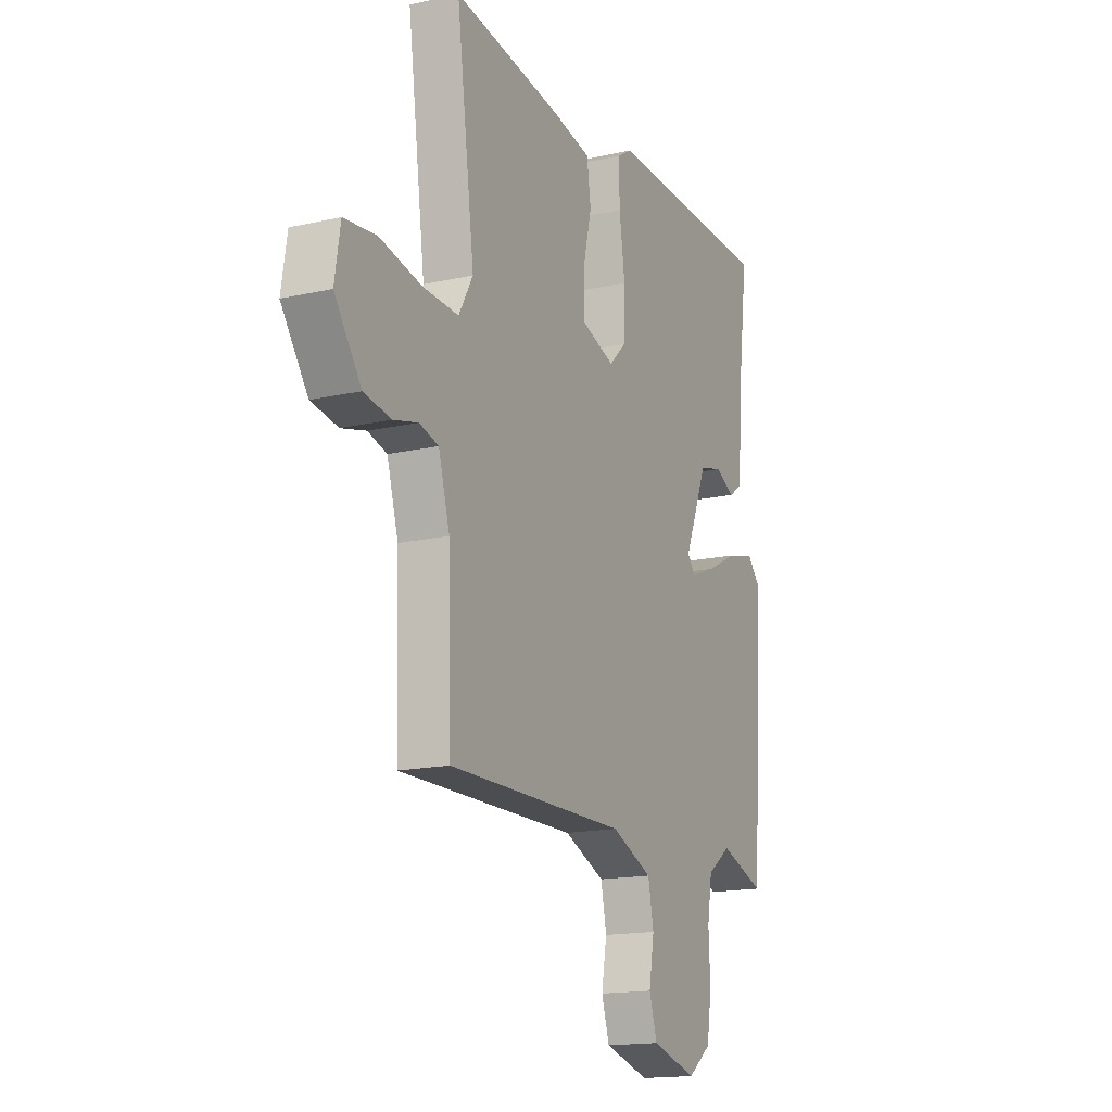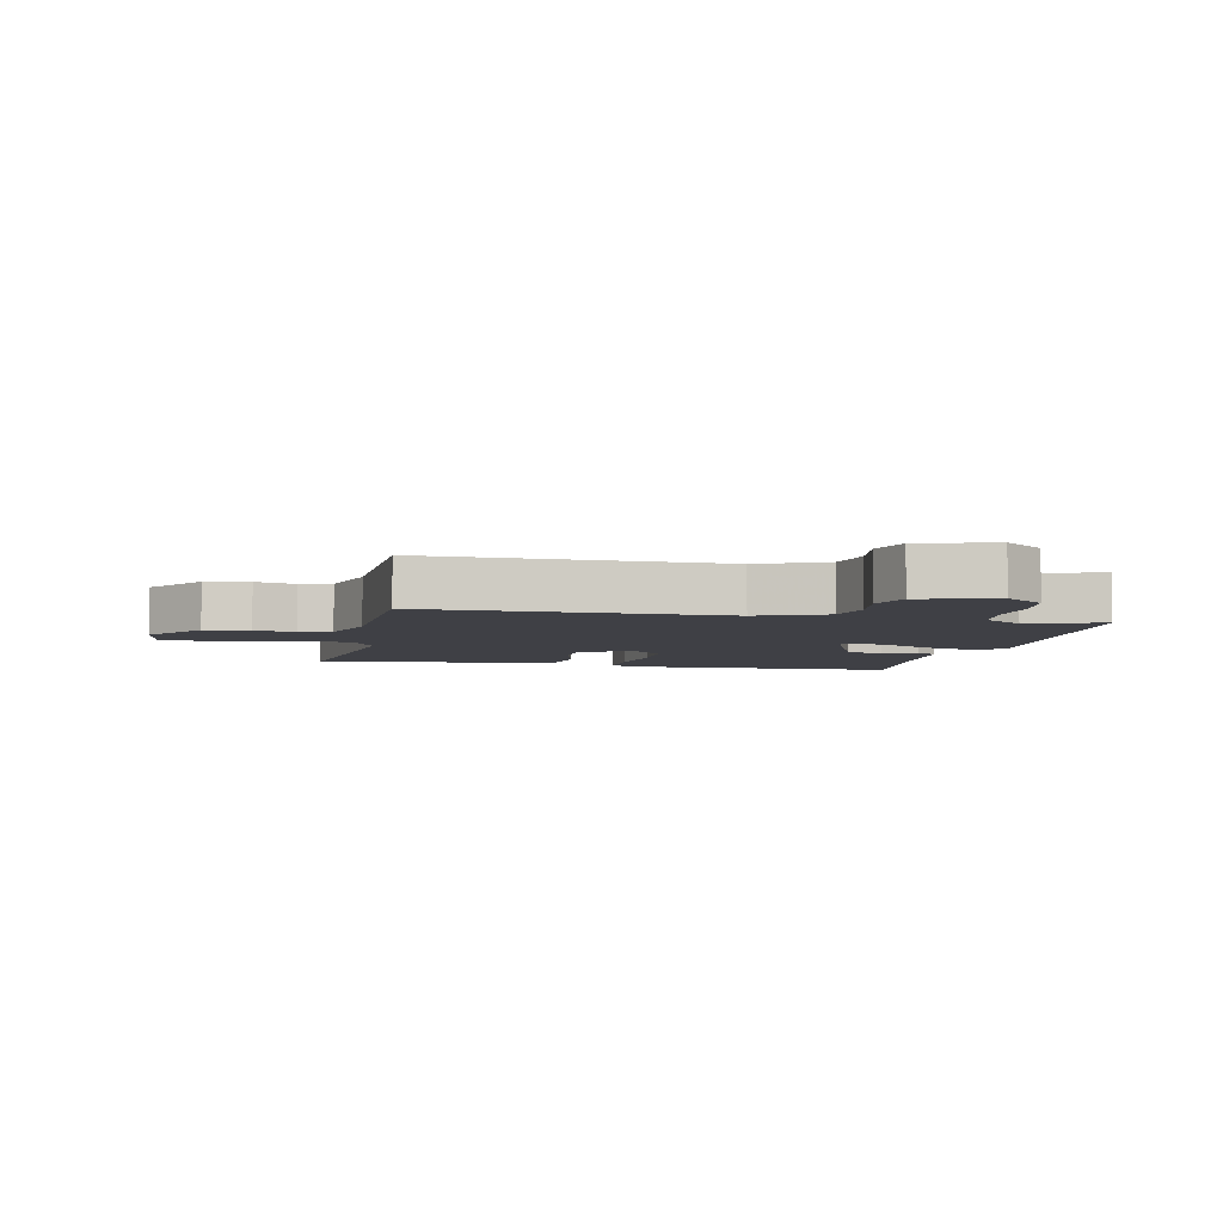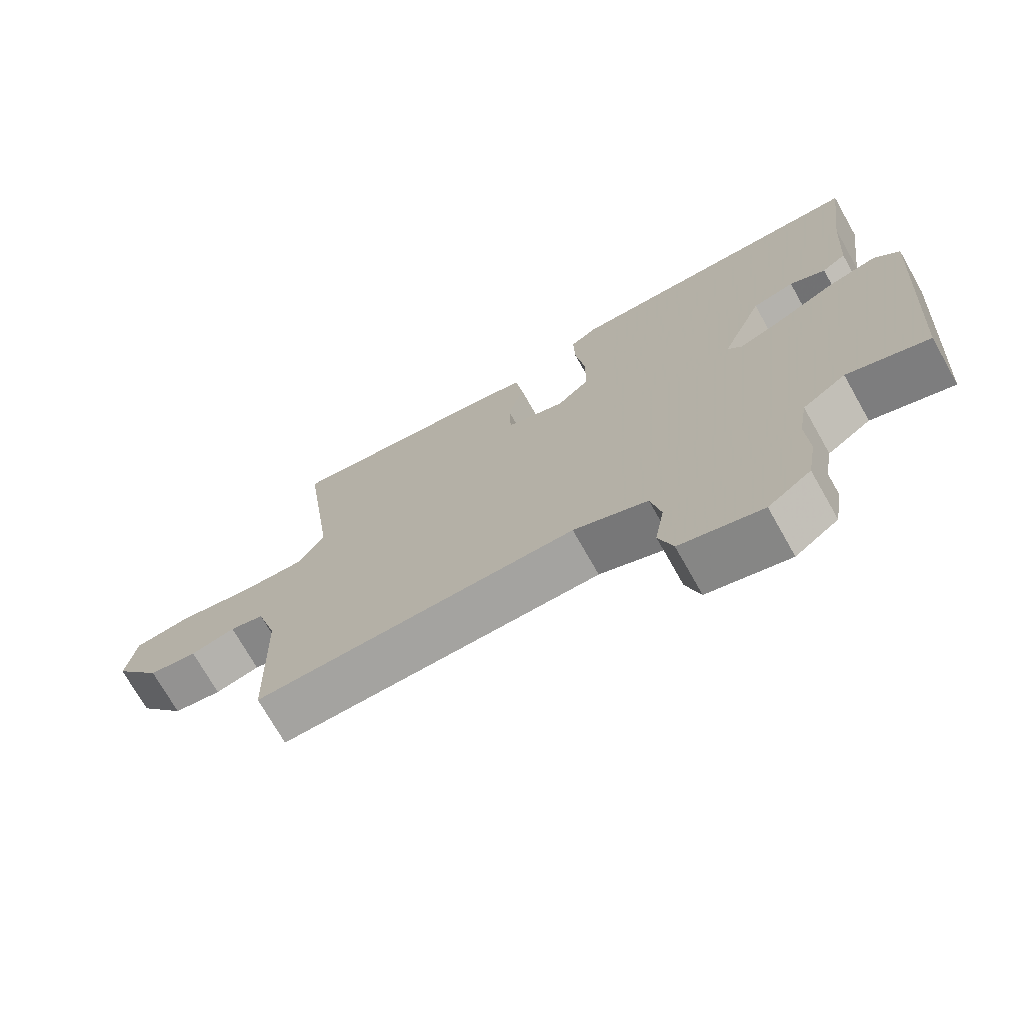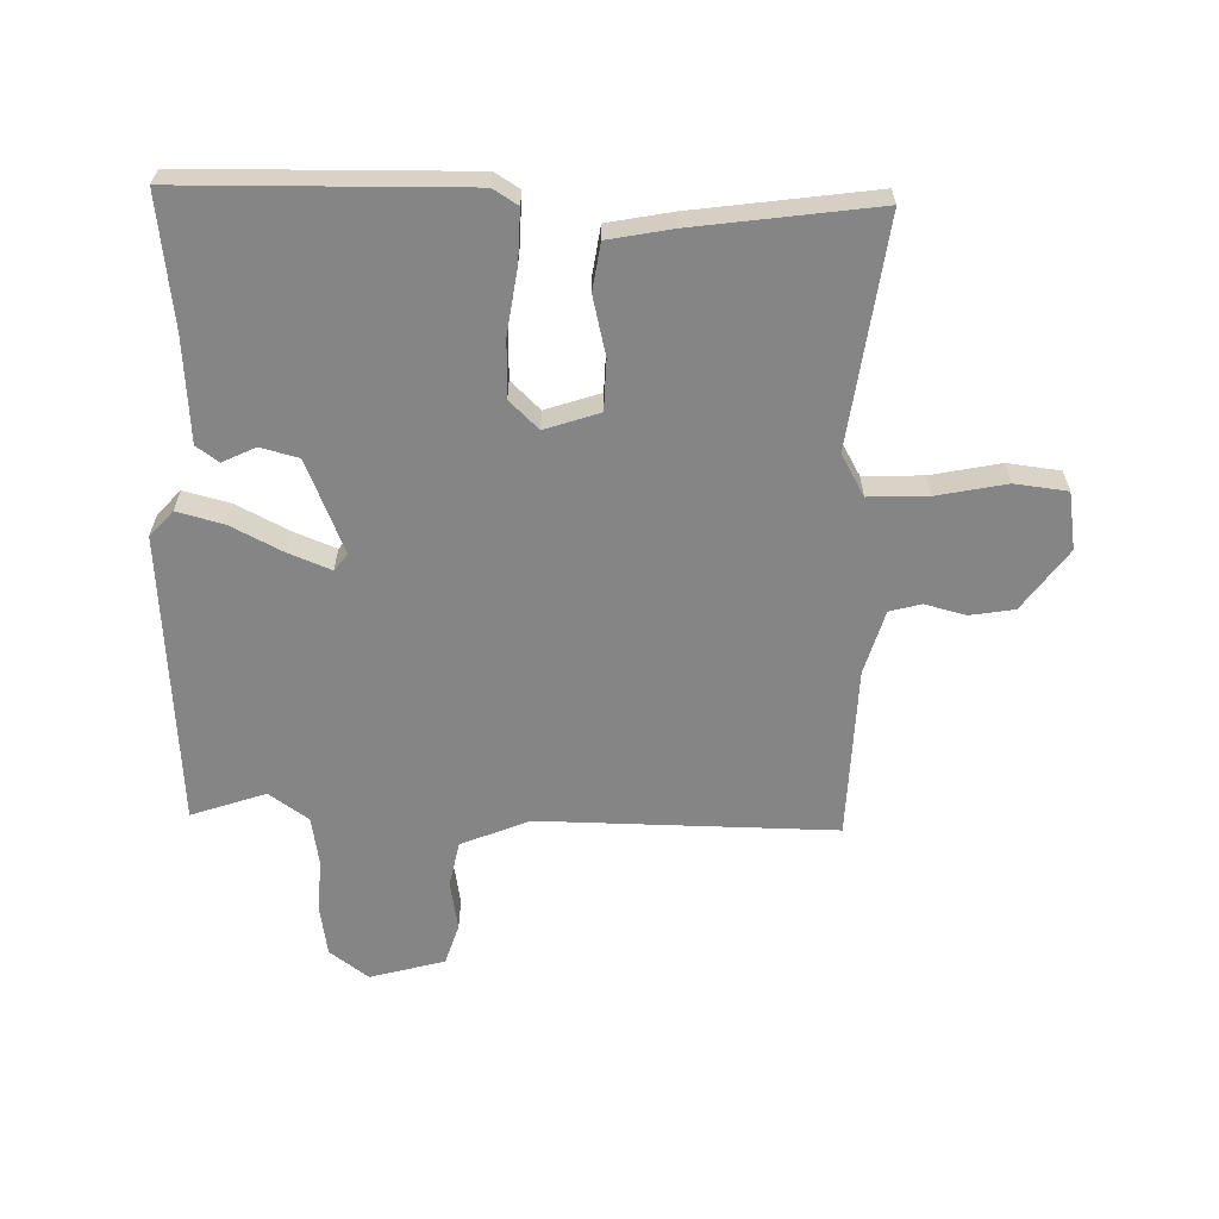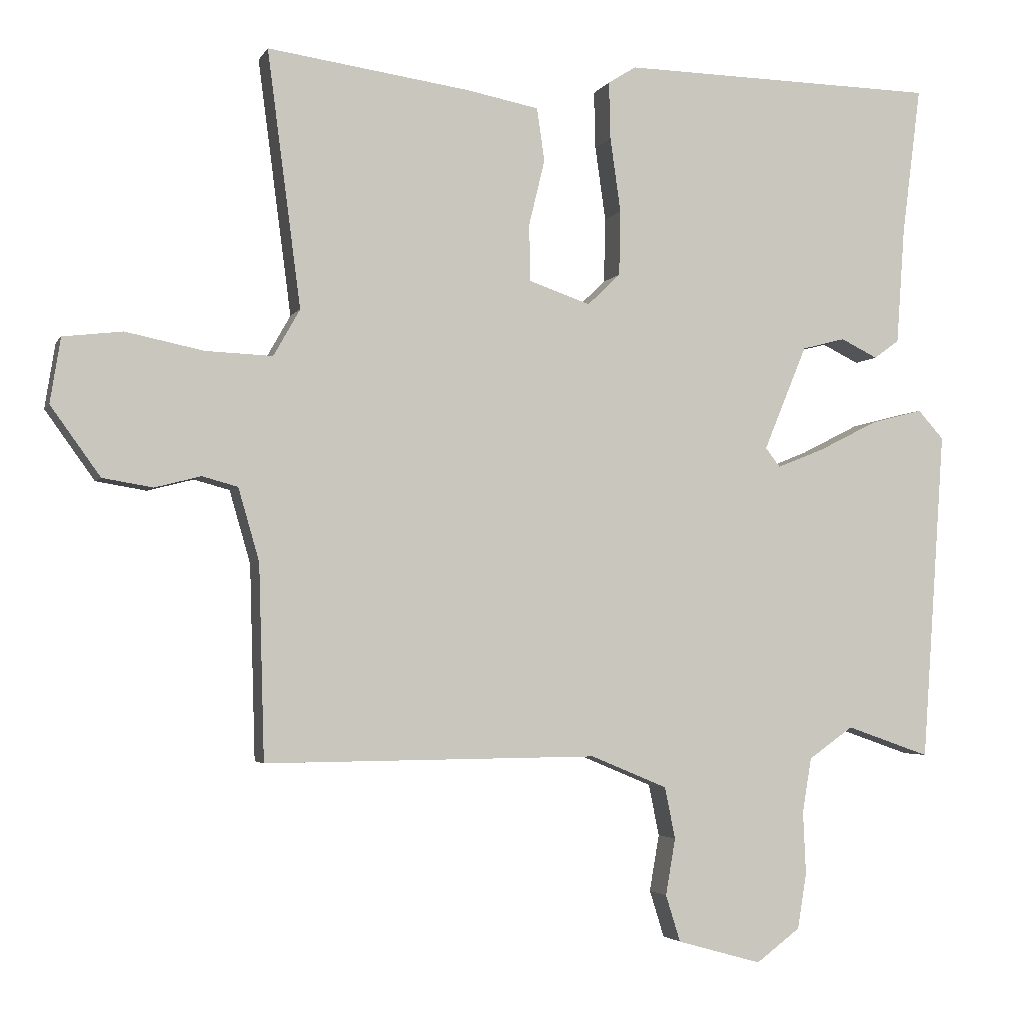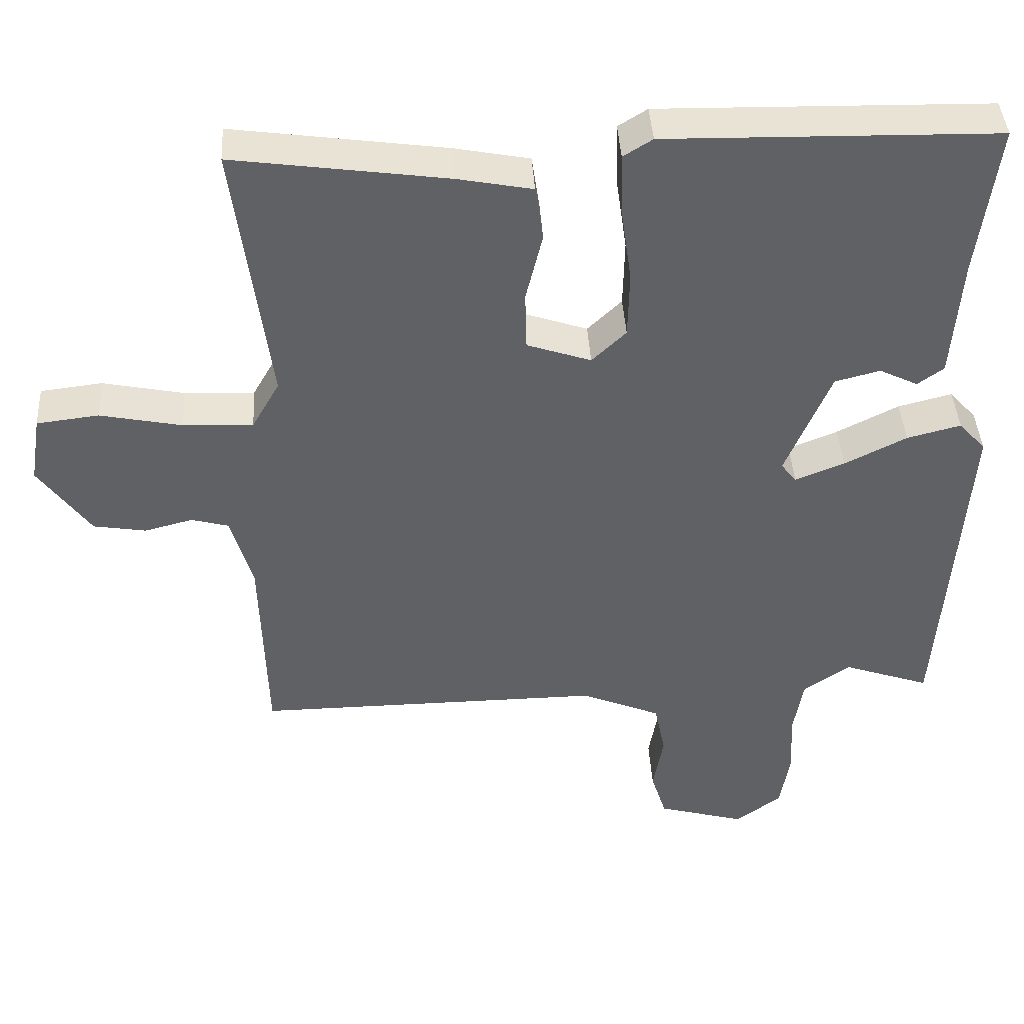
<metadata>
{"format":"obj","ext":"obj","renderer":"f3d","projection":"perspective","resolution":1024,"background":"white","views":[{"elev":-16.1,"azim":115.1,"up":"+Z"},{"elev":-5.2,"azim":167.9,"up":"+Y"},{"elev":-72.7,"azim":-150.5,"up":"+Z"},{"elev":-61.9,"azim":-1.6,"up":"+Y"},{"elev":-3.2,"azim":163.7,"up":"+Z"},{"elev":41.8,"azim":176.6,"up":"+Z"}]}
</metadata>
<code>
v 0.5 0.07 0.5
v 0.452 0.07 0.133
v 0.49 0.07 0.066
v 0.586 0.07 0.07
v 0.698 0.07 0.093
v 0.783 0.07 0.083
v 0.798 0.07 -0.01
v 0.727 0.07 -0.109
v 0.655 0.07 -0.121
v 0.589 0.07 -0.104
v 0.538 0.07 -0.118
v 0.508 0.07 -0.222
v 0.5 0.07 -0.5
v 0.022 0.07 -0.496
v -0.088 0.07 -0.542
v -0.103 0.07 -0.616
v -0.089 0.07 -0.697
v -0.11 0.07 -0.764
v -0.231 0.07 -0.798
v -0.294 0.07 -0.751
v -0.307 0.07 -0.671
v -0.303 0.07 -0.581
v -0.316 0.07 -0.503
v -0.38 0.07 -0.458
v -0.5 0.07 -0.5
v -0.533 0.07 -0.025
v -0.496 0.07 0.016
v -0.422 0.07 -0.003
v -0.337 0.07 -0.046
v -0.269 0.07 -0.073
v -0.248 0.07 -0.046
v -0.31 0.07 0.104
v -0.372 0.07 0.12
v -0.425 0.07 0.094
v -0.461 0.07 0.12
v -0.473 0.07 0.288
v -0.5 0.07 0.5
v -0.045 0.07 0.509
v -0.005 0.07 0.484
v -0.007 0.07 0.401
v -0.022 0.07 0.295
v -0.02 0.07 0.202
v 0.027 0.07 0.157
v 0.115 0.07 0.187
v 0.117 0.07 0.268
v 0.094 0.07 0.363
v 0.105 0.07 0.439
v 0.208 0.07 0.459
v 0.5 0 0.5
v 0.452 0 0.133
v 0.49 0 0.066
v 0.586 0 0.07
v 0.698 0 0.093
v 0.783 0 0.083
v 0.798 0 -0.01
v 0.727 0 -0.109
v 0.655 0 -0.121
v 0.589 0 -0.104
v 0.538 0 -0.118
v 0.508 0 -0.222
v 0.5 0 -0.5
v 0.022 0 -0.496
v -0.088 0 -0.542
v -0.103 0 -0.616
v -0.089 0 -0.697
v -0.11 0 -0.764
v -0.231 0 -0.798
v -0.294 0 -0.751
v -0.307 0 -0.671
v -0.303 0 -0.581
v -0.316 0 -0.503
v -0.38 0 -0.458
v -0.5 0 -0.5
v -0.533 0 -0.025
v -0.496 0 0.016
v -0.422 0 -0.003
v -0.337 0 -0.046
v -0.269 0 -0.073
v -0.248 0 -0.046
v -0.31 0 0.104
v -0.372 0 0.12
v -0.425 0 0.094
v -0.461 0 0.12
v -0.473 0 0.288
v -0.5 0 0.5
v -0.045 0 0.509
v -0.005 0 0.484
v -0.007 0 0.401
v -0.022 0 0.295
v -0.02 0 0.202
v 0.027 0 0.157
v 0.115 0 0.187
v 0.117 0 0.268
v 0.094 0 0.363
v 0.105 0 0.439
v 0.208 0 0.459
f 48 1 2
f 47 48 2
f 46 47 2
f 45 46 2
f 44 45 2 3
f 43 44 3
f 39 40 41
f 38 39 41
f 37 38 41
f 36 37 41
f 35 36 41
f 34 35 41
f 33 34 41
f 32 33 41 42
f 31 32 42 43
f 27 28 29
f 26 27 29
f 25 26 29
f 24 25 29
f 23 24 29 30
f 31 43 3
f 30 31 3
f 23 30 3
f 22 23 3
f 20 21 22
f 19 20 22
f 18 19 22
f 17 18 22
f 16 17 22
f 12 13 14
f 11 12 14 15
f 8 9 10
f 7 8 10
f 6 7 10
f 5 6 10
f 4 5 10
f 4 10 11
f 3 4 11 15
f 15 16 22
f 3 15 22
f 50 49 96
f 50 96 95
f 50 95 94
f 50 94 93
f 51 50 93 92
f 51 92 91
f 89 88 87
f 89 87 86
f 89 86 85
f 89 85 84
f 89 84 83
f 89 83 82
f 89 82 81
f 90 89 81 80
f 91 90 80 79
f 77 76 75
f 77 75 74
f 77 74 73
f 77 73 72
f 78 77 72 71
f 51 91 79
f 51 79 78
f 51 78 71
f 51 71 70
f 70 69 68
f 70 68 67
f 70 67 66
f 70 66 65
f 70 65 64
f 62 61 60
f 63 62 60 59
f 58 57 56
f 58 56 55
f 58 55 54
f 58 54 53
f 58 53 52
f 59 58 52
f 63 59 52 51
f 70 64 63
f 70 63 51
f 1 49 50 2
f 2 50 51 3
f 3 51 52 4
f 4 52 53 5
f 5 53 54 6
f 6 54 55 7
f 7 55 56 8
f 8 56 57 9
f 9 57 58 10
f 10 58 59 11
f 11 59 60 12
f 12 60 61 13
f 13 61 62 14
f 14 62 63 15
f 15 63 64 16
f 16 64 65 17
f 17 65 66 18
f 18 66 67 19
f 19 67 68 20
f 20 68 69 21
f 21 69 70 22
f 22 70 71 23
f 23 71 72 24
f 24 72 73 25
f 25 73 74 26
f 26 74 75 27
f 27 75 76 28
f 28 76 77 29
f 29 77 78 30
f 30 78 79 31
f 31 79 80 32
f 32 80 81 33
f 33 81 82 34
f 34 82 83 35
f 35 83 84 36
f 36 84 85 37
f 37 85 86 38
f 38 86 87 39
f 39 87 88 40
f 40 88 89 41
f 41 89 90 42
f 42 90 91 43
f 43 91 92 44
f 44 92 93 45
f 45 93 94 46
f 46 94 95 47
f 47 95 96 48
f 48 96 49 1

</code>
